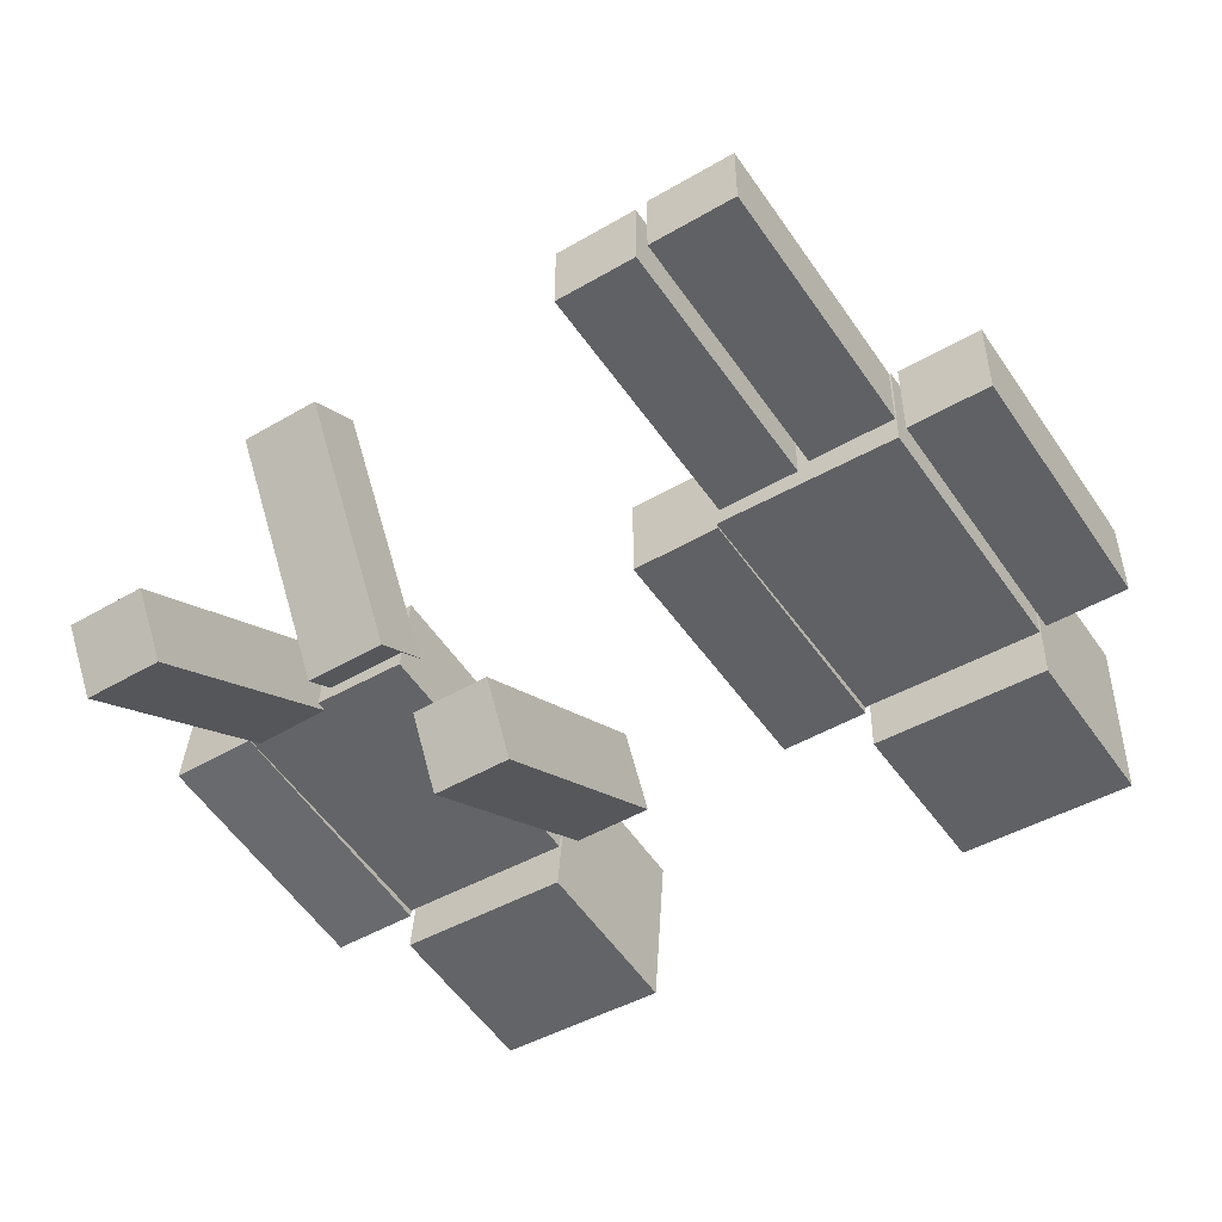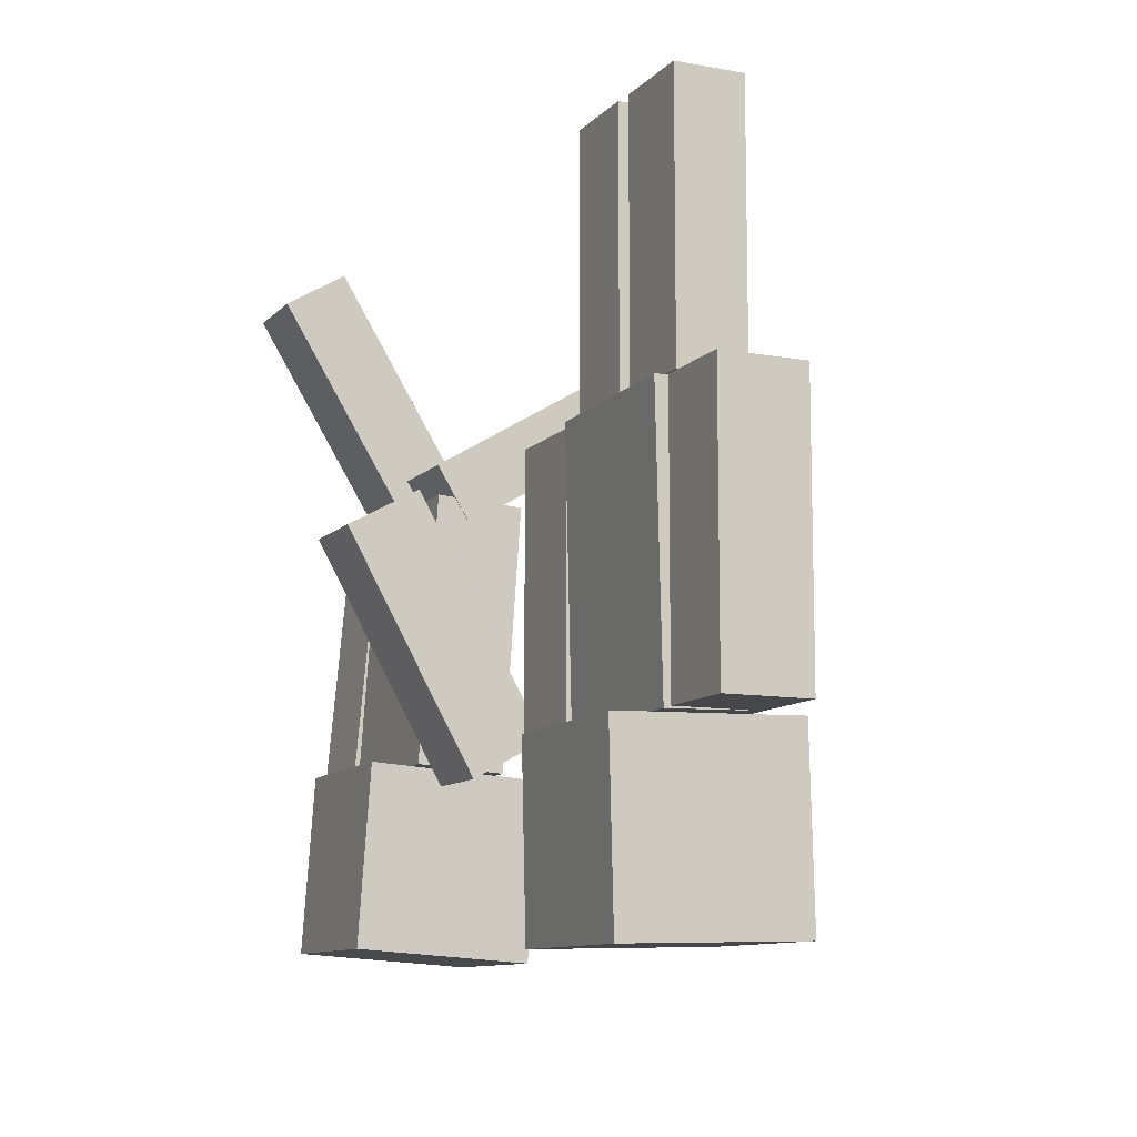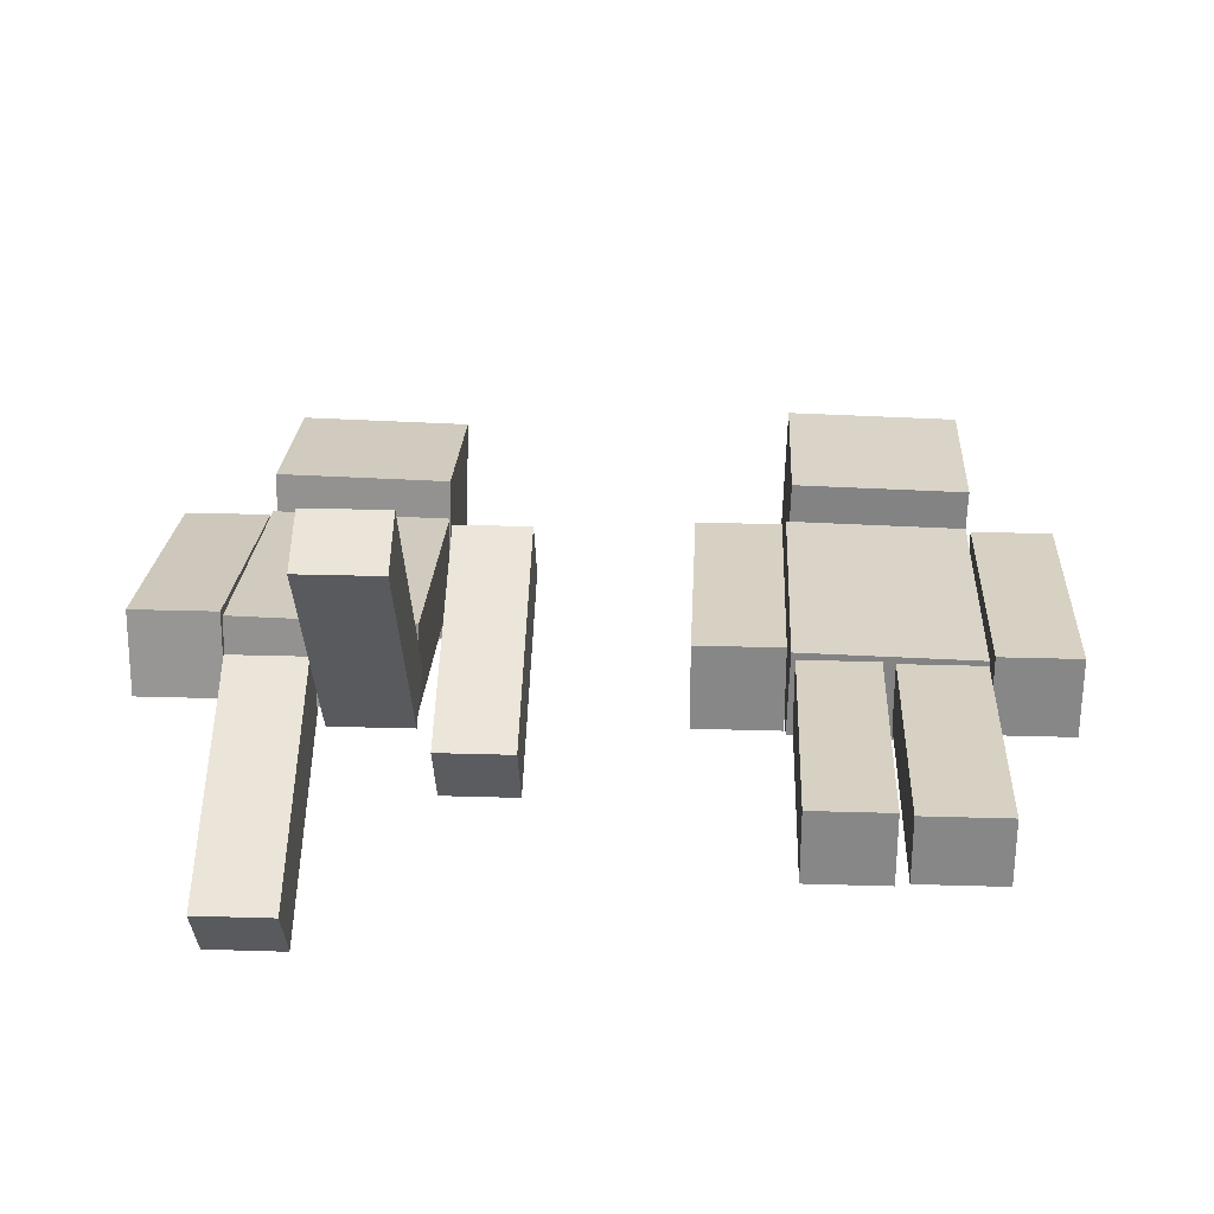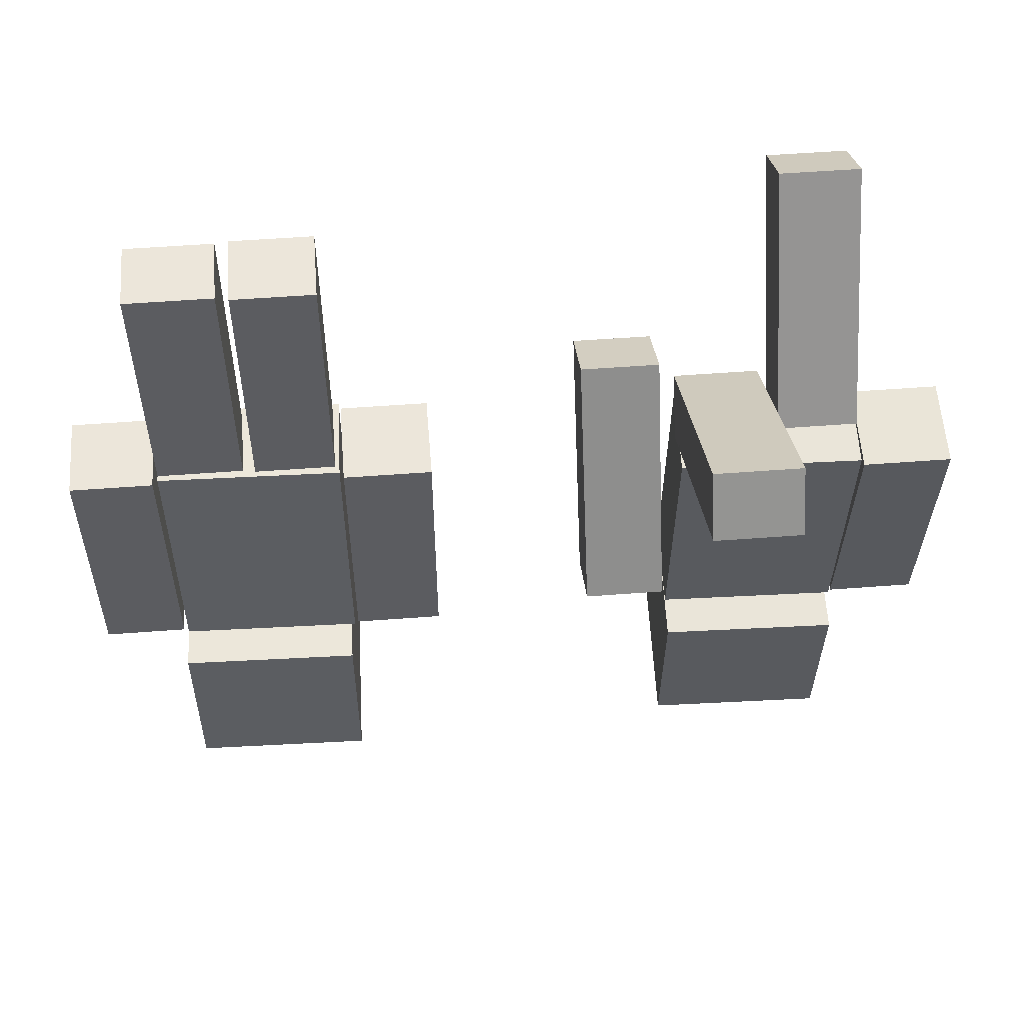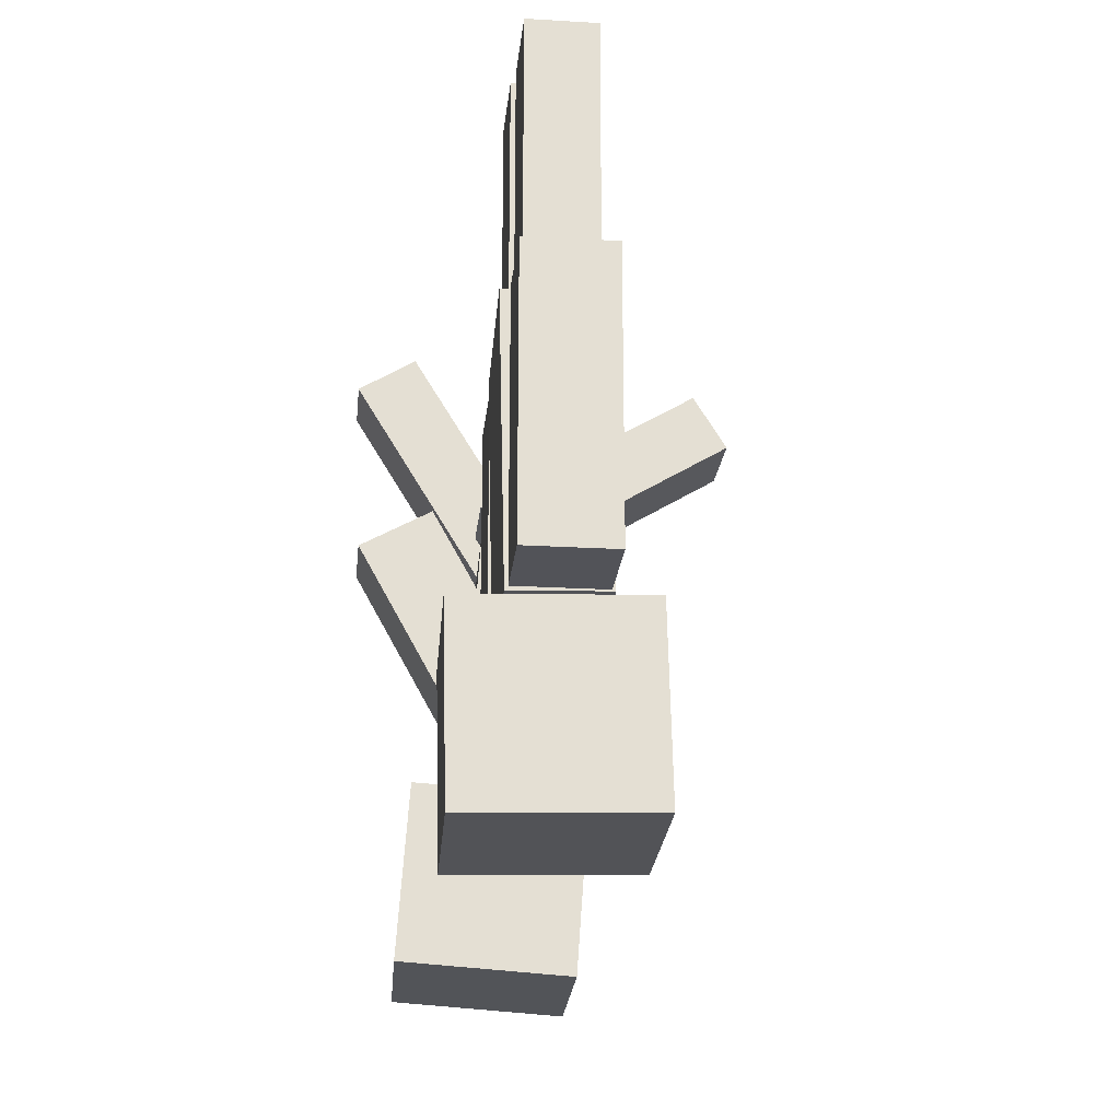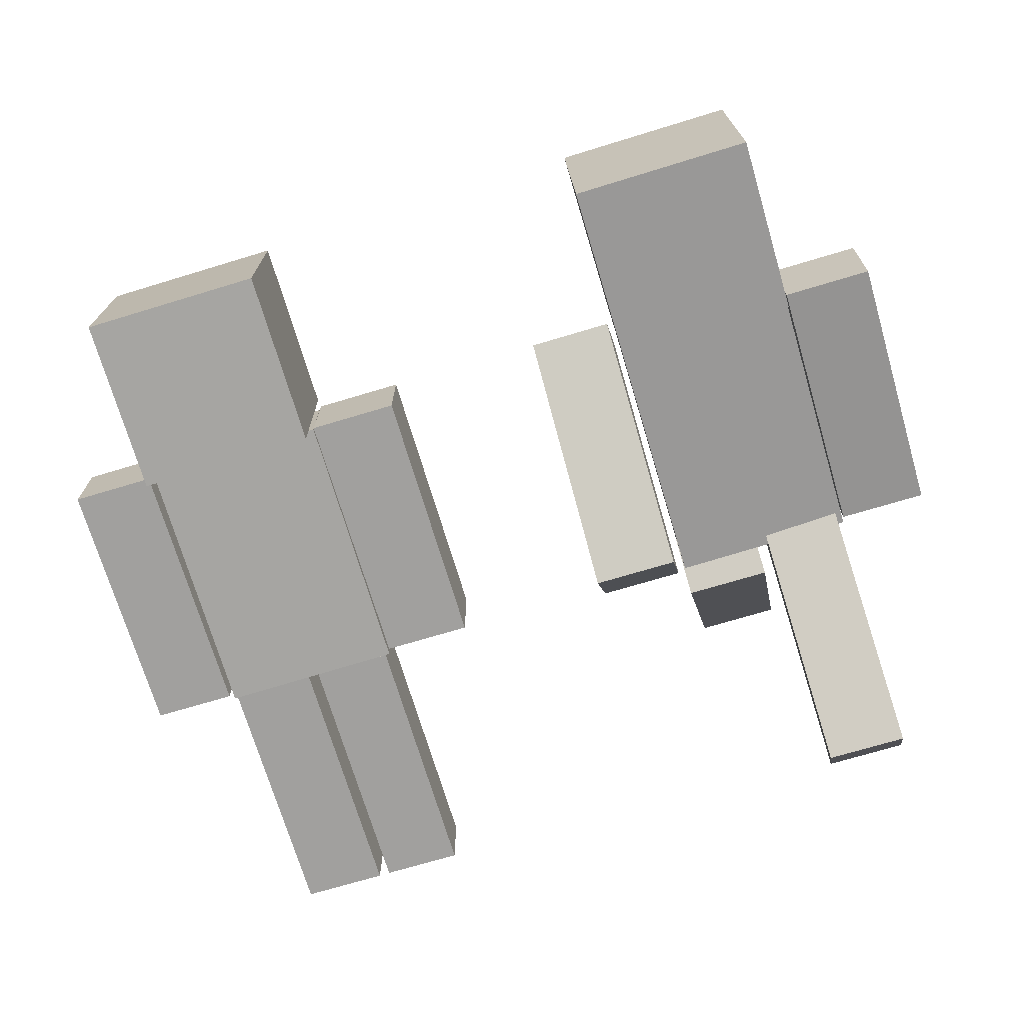
<metadata>
{"format":"obj","ext":"obj","renderer":"f3d","projection":"perspective","resolution":1024,"background":"white","views":[{"elev":-49.0,"azim":32.9,"up":"+Y"},{"elev":-10.3,"azim":65.3,"up":"+Z"},{"elev":27.1,"azim":2.7,"up":"+Y"},{"elev":54.6,"azim":175.4,"up":"+Z"},{"elev":-22.6,"azim":84.2,"up":"+Z"},{"elev":-71.8,"azim":-163.3,"up":"+Y"}]}
</metadata>
<code>
o Cube_Cube.001
v -1.493 0.8789 -1.863
v -1.493 0.787 -3.187
v -1.524 -0.4194 -1.773
v -1.524 -0.5113 -3.097
v -0.1741 0.8468 -1.861
v -0.1741 0.7549 -3.185
v -0.2059 -0.4515 -1.771
v -0.2059 -0.5434 -3.095
v -1.526 0.7275 0.1738
v -1.526 0.5891 -1.821
v -1.542 0.07211 0.2193
v -1.542 -0.06633 -1.776
v -0.1828 0.6948 0.1761
v -0.1828 0.5563 -1.819
v -0.1989 0.03935 0.2215
v -0.1989 -0.09909 -1.774
v -1.526 0.5806 0.3843
v -1.526 0.5891 -1.821
v -1.542 0.02773 0.02937
v -1.542 -0.06633 -1.776
v -0.1828 0.2712 -0.01355
v -0.1828 0.6123 -1.62
v -0.1989 -0.08152 0.5407
v -0.1989 0.04517 -1.952
v -0.1439 -0.9027 -0.2009
v -0.1439 -0.369 0.09469
v -0.1439 0.05745 -1.934
v -0.1439 0.5912 -1.639
v 0.4663 -0.9027 -0.2009
v 0.4663 -0.369 0.09469
v 0.4663 0.05745 -1.934
v 0.4663 0.5912 -1.639
v -1.554 0.5465 -1.851
v -1.554 -0.1038 -1.791
v -1.554 0.7294 0.1177
v -1.554 0.07902 0.1781
v -2.207 0.5465 -1.851
v -2.207 -0.1038 -1.791
v -2.207 0.7294 0.1177
v -2.207 0.07902 0.1781
v -1.496 -0.9268 1.749
v -1.496 -0.4752 2.024
v -1.496 0.0799 0.09714
v -1.496 0.5316 0.3725
v -0.9065 -0.9268 1.749
v -0.9065 -0.4752 2.024
v -0.9065 0.0799 0.09714
v -0.9065 0.5316 0.3725
v -0.8162 1.687 1.445
v -0.8162 1.942 1.023
v -0.8162 0.02786 0.4423
v -0.8162 0.2828 0.02037
v -0.1881 1.687 1.445
v -0.1881 1.942 1.023
v -0.1881 0.02786 0.4423
v -0.1881 0.2828 0.02037
g Cube_Cube.001_Material.001
f 1 2 4 3
f 3 4 8 7
f 7 8 6 5
f 5 6 2 1
f 3 7 5 1
f 8 4 2 6
f 9 10 12 11
f 11 12 16 15
f 15 16 14 13
f 13 14 10 9
f 11 15 13 9
f 16 12 10 14
f 25 26 28 27
f 27 28 32 31
f 31 32 30 29
f 29 30 26 25
f 27 31 29 25
f 32 28 26 30
f 33 34 36 35
f 35 36 40 39
f 39 40 38 37
f 37 38 34 33
f 35 39 37 33
f 40 36 34 38
f 41 42 44 43
f 43 44 48 47
f 47 48 46 45
f 45 46 42 41
f 43 47 45 41
f 48 44 42 46
f 49 50 52 51
f 51 52 56 55
f 55 56 54 53
f 53 54 50 49
f 51 55 53 49
f 56 52 50 54
l 9 17
l 10 18
l 11 19
l 12 20
l 13 21
l 14 22
l 15 23
l 16 24
o Cube.001_Cube.002
v 2.389 0.8963 -1.804
v 2.389 0.9273 -3.131
v 2.357 -0.4047 -1.835
v 2.357 -0.3738 -3.162
v 3.707 0.8641 -1.805
v 3.707 0.8951 -3.132
v 3.675 -0.437 -1.835
v 3.675 -0.406 -3.162
v 2.355 0.5572 0.2097
v 2.355 0.6039 -1.79
v 2.339 -0.09957 0.1944
v 2.339 -0.05294 -1.805
v 3.698 0.5244 0.209
v 3.698 0.571 -1.79
v 3.682 -0.1324 0.1936
v 3.682 -0.08577 -1.806
v 2.355 0.5572 0.2097
v 2.355 0.6039 -1.79
v 2.339 -0.09957 0.1944
v 2.339 -0.05294 -1.805
v 3.698 0.5244 0.209
v 3.698 0.571 -1.79
v 3.682 -0.1324 0.1936
v 3.682 -0.08577 -1.806
v 3.737 -0.06666 0.185
v 3.737 0.5435 0.185
v 3.737 -0.06666 -1.797
v 3.737 0.5435 -1.797
v 4.348 -0.06666 0.185
v 4.348 0.5435 0.185
v 4.348 -0.06666 -1.797
v 4.348 0.5435 -1.797
v 2.327 0.5643 -1.823
v 2.327 -0.08889 -1.823
v 2.327 0.5643 0.1541
v 2.327 -0.08889 0.1541
v 1.674 0.5643 -1.823
v 1.674 -0.08889 -1.823
v 1.674 0.5643 0.1541
v 1.674 -0.08889 0.1541
v 2.385 -0.01976 2.159
v 2.385 0.5092 2.159
v 2.385 -0.01976 0.2251
v 2.385 0.5092 0.2251
v 2.975 -0.01976 2.159
v 2.975 0.5092 2.159
v 2.975 -0.01976 0.2251
v 2.975 0.5092 0.2251
v 3.065 0.008389 2.175
v 3.065 0.5013 2.175
v 3.065 0.008389 0.2364
v 3.065 0.5013 0.2364
v 3.693 0.008389 2.175
v 3.693 0.5013 2.175
v 3.693 0.008389 0.2364
v 3.693 0.5013 0.2364
g Cube.001_Cube.002_Material.002
f 57 58 60 59
f 59 60 64 63
f 63 64 62 61
f 61 62 58 57
f 59 63 61 57
f 64 60 58 62
f 65 66 68 67
f 67 68 72 71
f 71 72 70 69
f 69 70 66 65
f 67 71 69 65
f 72 68 66 70
f 81 82 84 83
f 83 84 88 87
f 87 88 86 85
f 85 86 82 81
f 83 87 85 81
f 88 84 82 86
f 89 90 92 91
f 91 92 96 95
f 95 96 94 93
f 93 94 90 89
f 91 95 93 89
f 96 92 90 94
f 97 98 100 99
f 99 100 104 103
f 103 104 102 101
f 101 102 98 97
f 99 103 101 97
f 104 100 98 102
f 105 106 108 107
f 107 108 112 111
f 111 112 110 109
f 109 110 106 105
f 107 111 109 105
f 112 108 106 110
l 65 73
l 66 74
l 67 75
l 68 76
l 69 77
l 70 78
l 71 79
l 72 80

</code>
